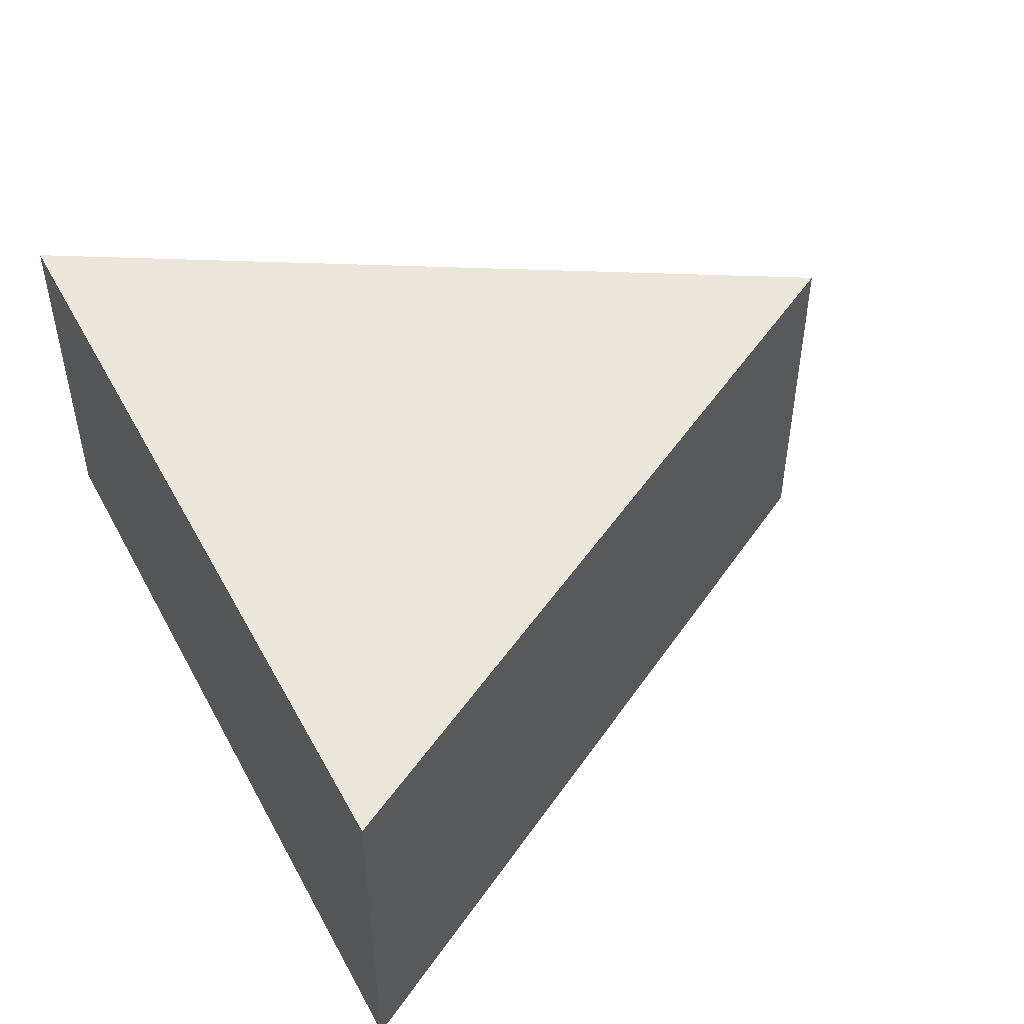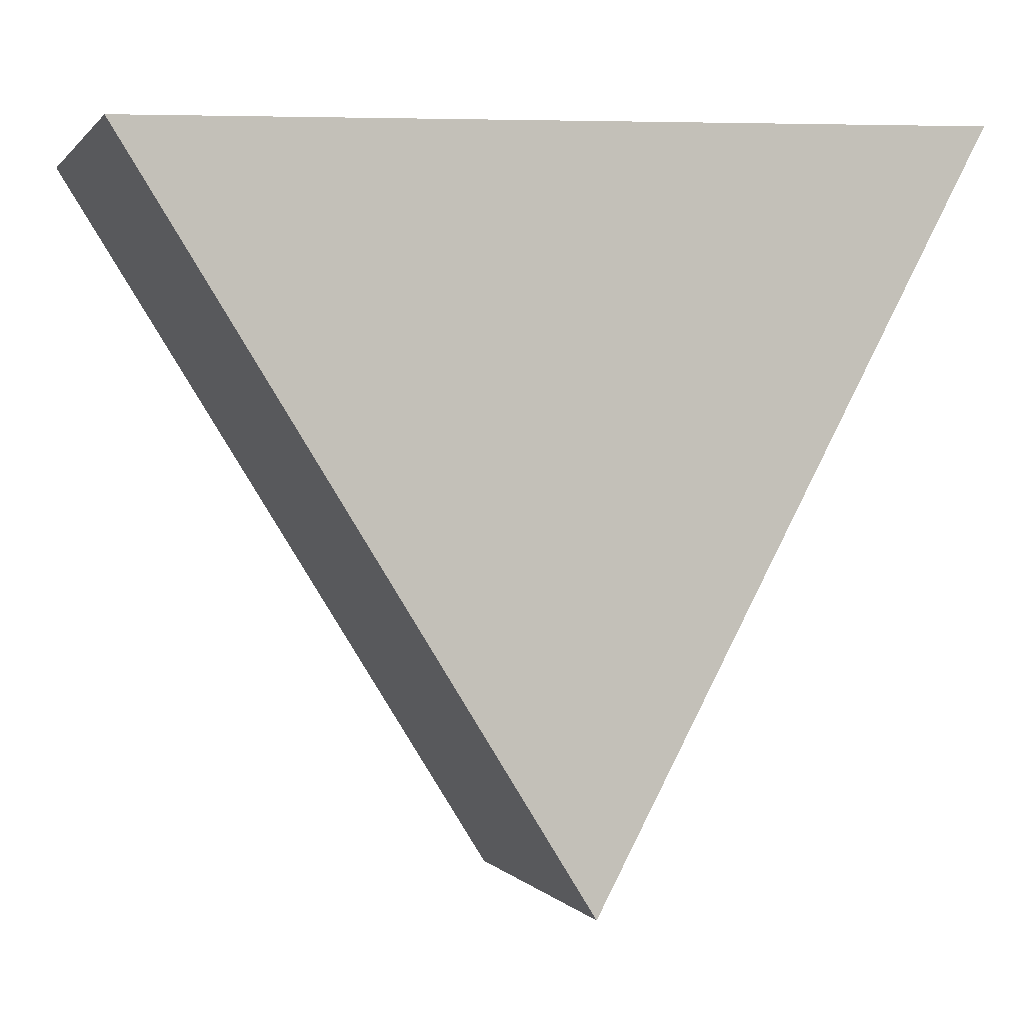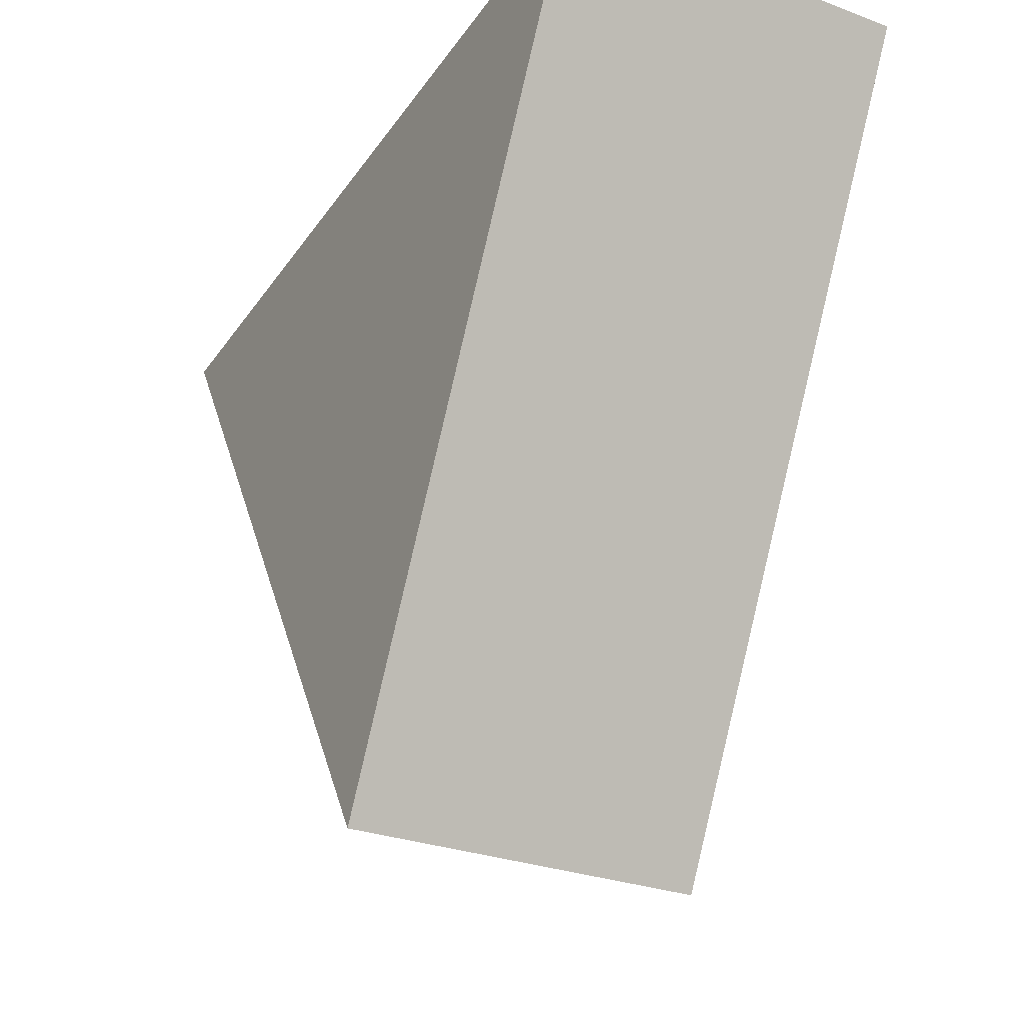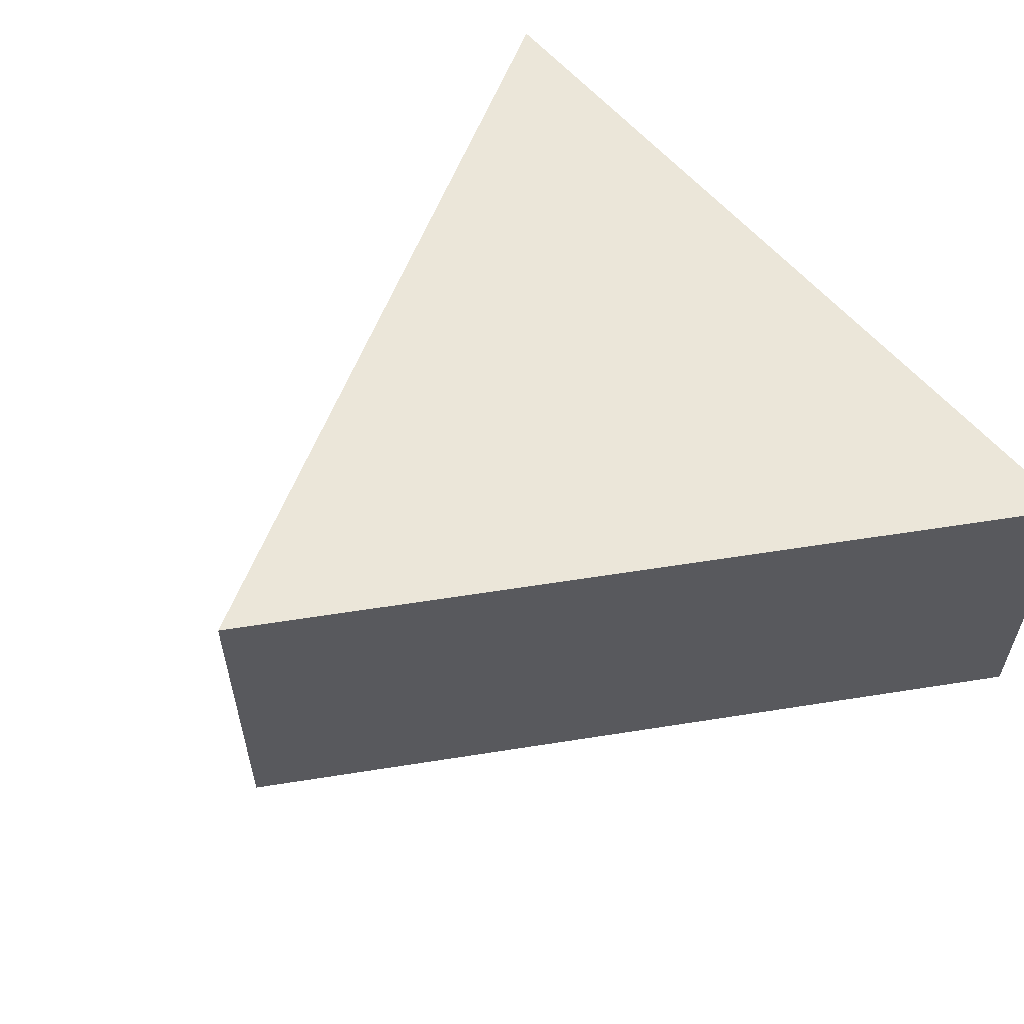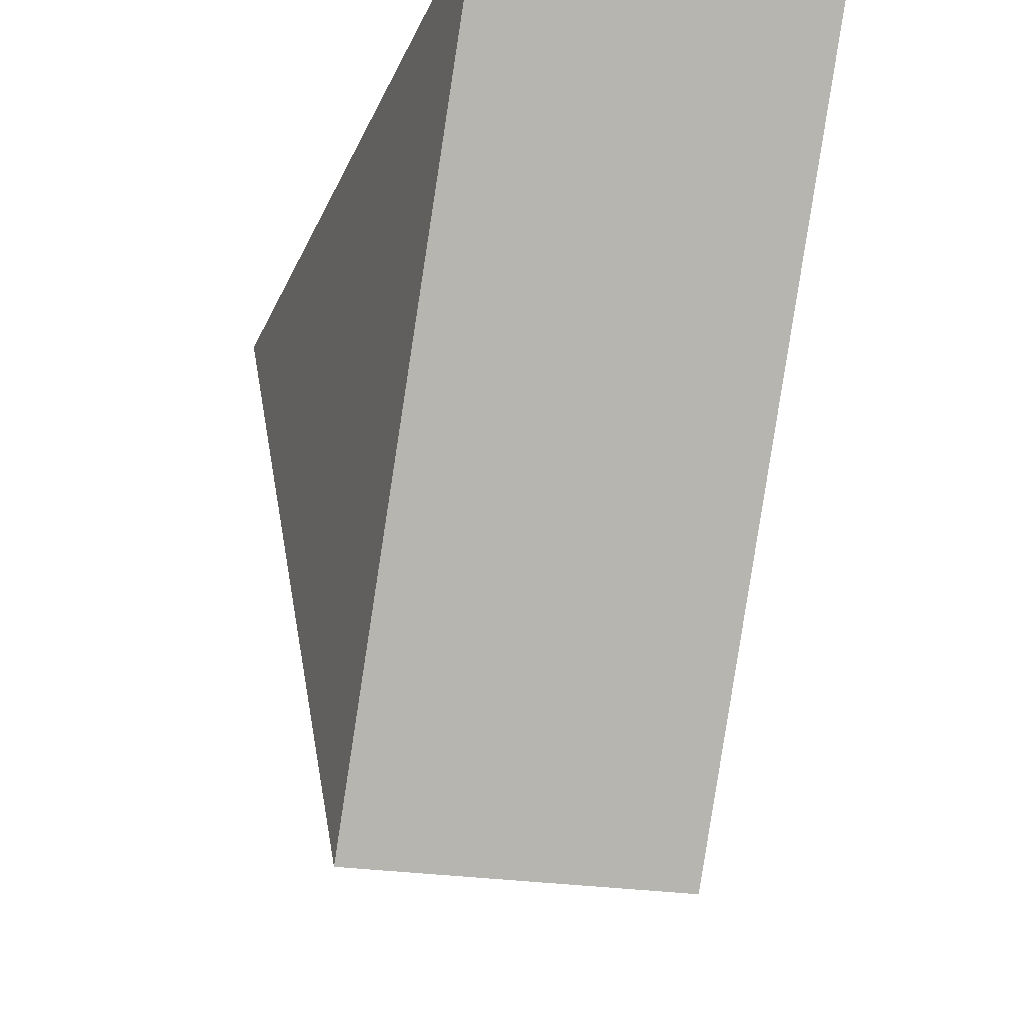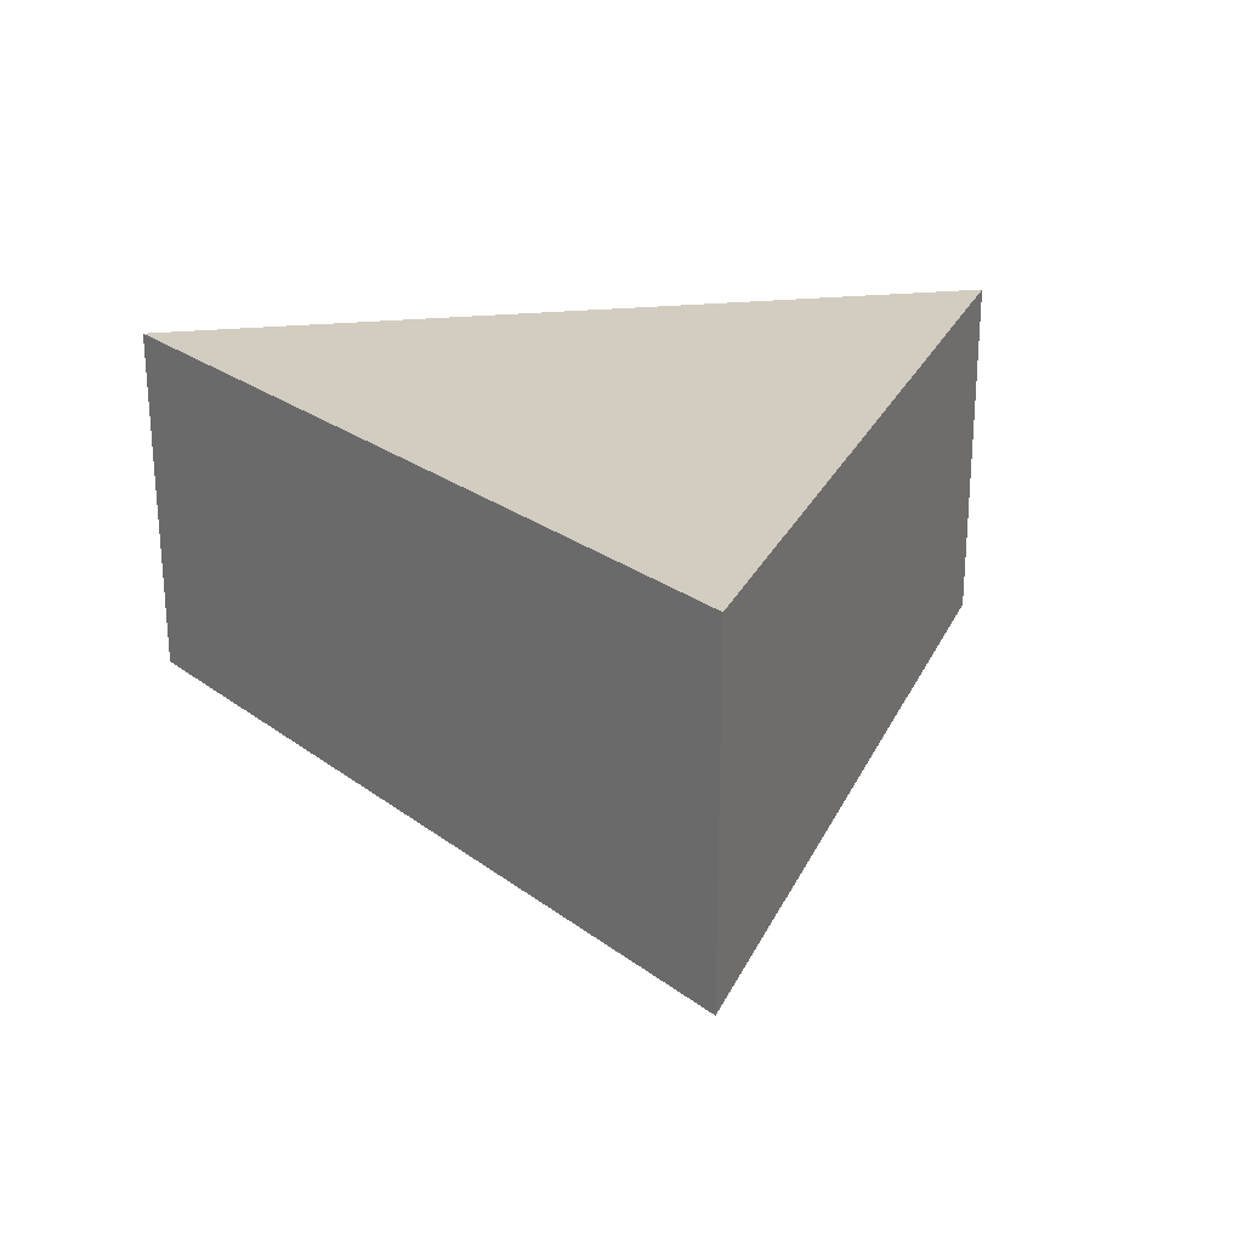
<metadata>
{"format":"obj","ext":"obj","renderer":"f3d","projection":"perspective","resolution":1024,"background":"white","views":[{"elev":47.9,"azim":64.5,"up":"+Y"},{"elev":0.7,"azim":162.3,"up":"+Z"},{"elev":-29.0,"azim":-118.9,"up":"+Z"},{"elev":57.6,"azim":-127.4,"up":"+Y"},{"elev":-21.6,"azim":-108.9,"up":"+Z"},{"elev":24.8,"azim":172.3,"up":"+Y"}]}
</metadata>
<code>
g default
v -20.18 -105.8 -471.2
v -272.7 -105.8 3.098
v 264.3 -105.8 -15.37
v -20.18 118.9 -471.2
v -272.7 118.9 3.098
v 264.3 118.9 -15.37
g pPrism1
f 1 2 5 4
f 2 3 6 5
f 3 1 4 6
f 1 3 2
f 4 5 6

</code>
